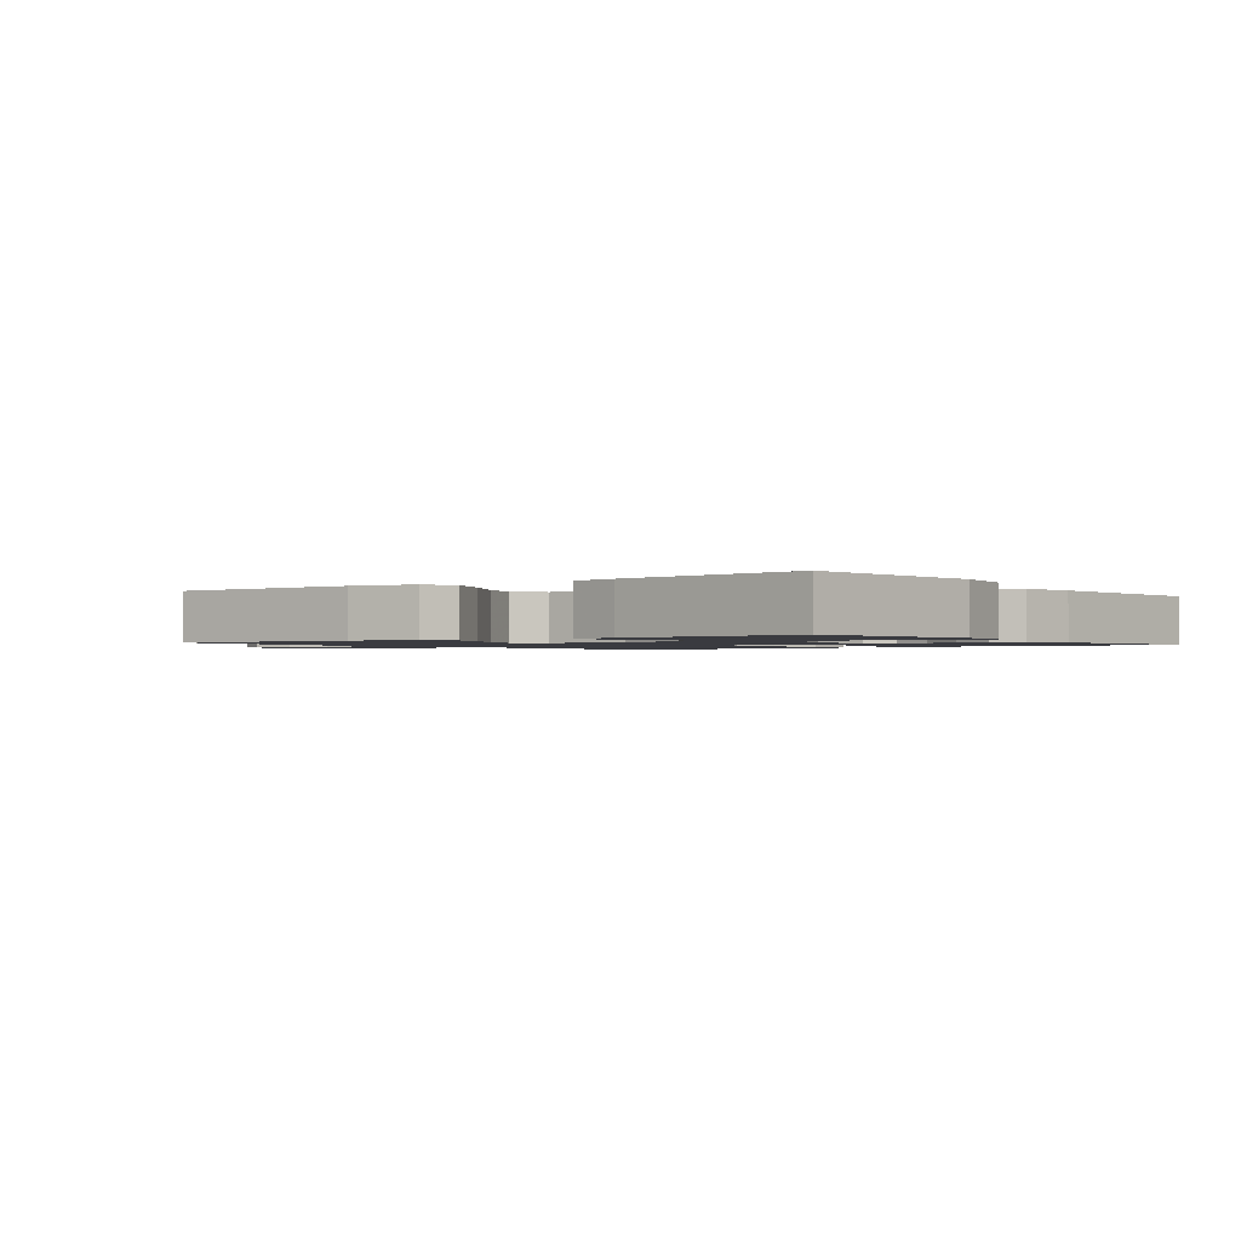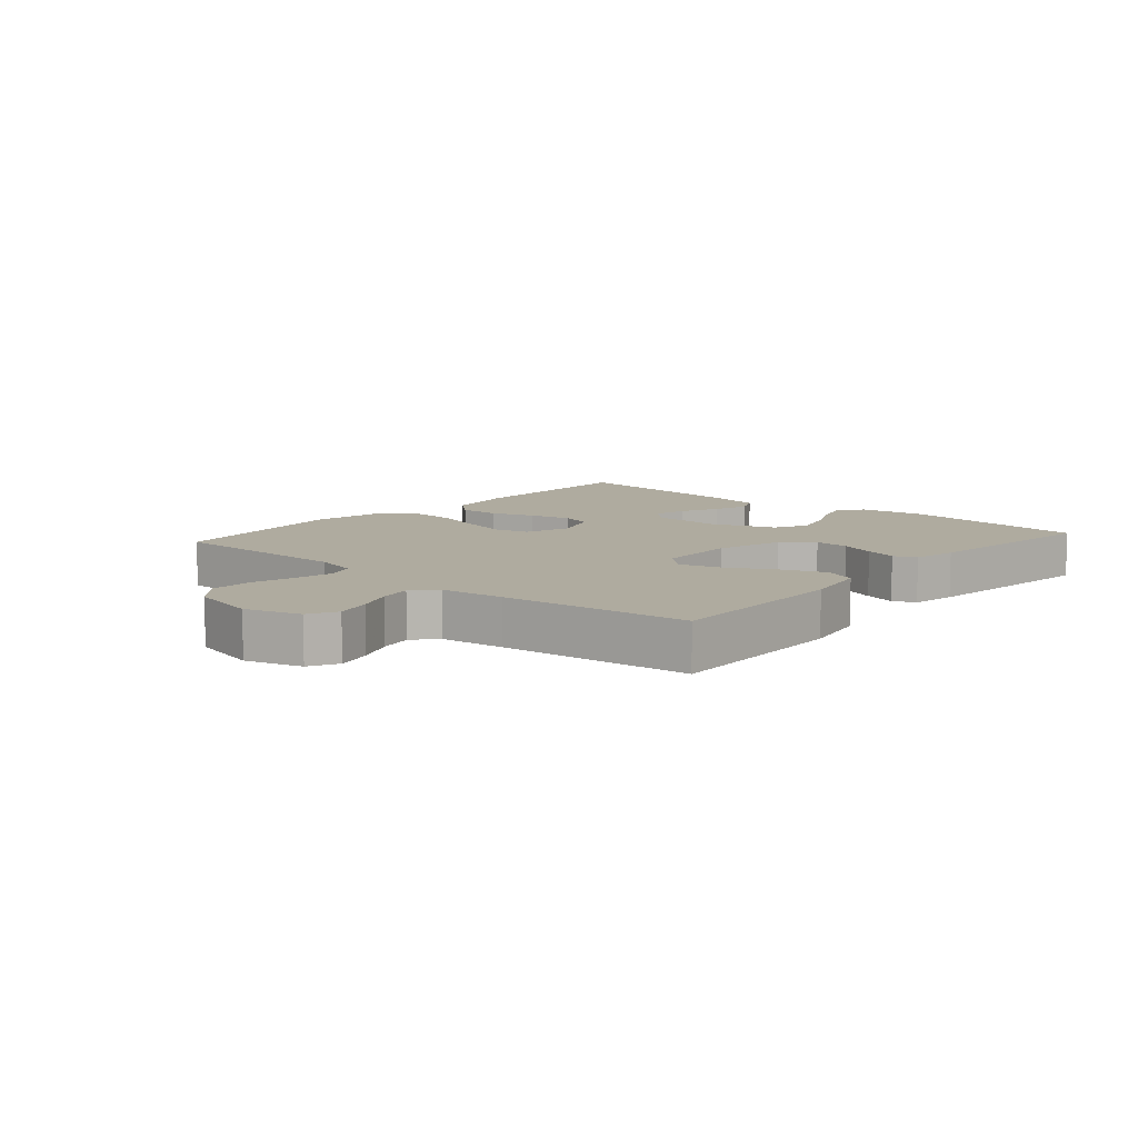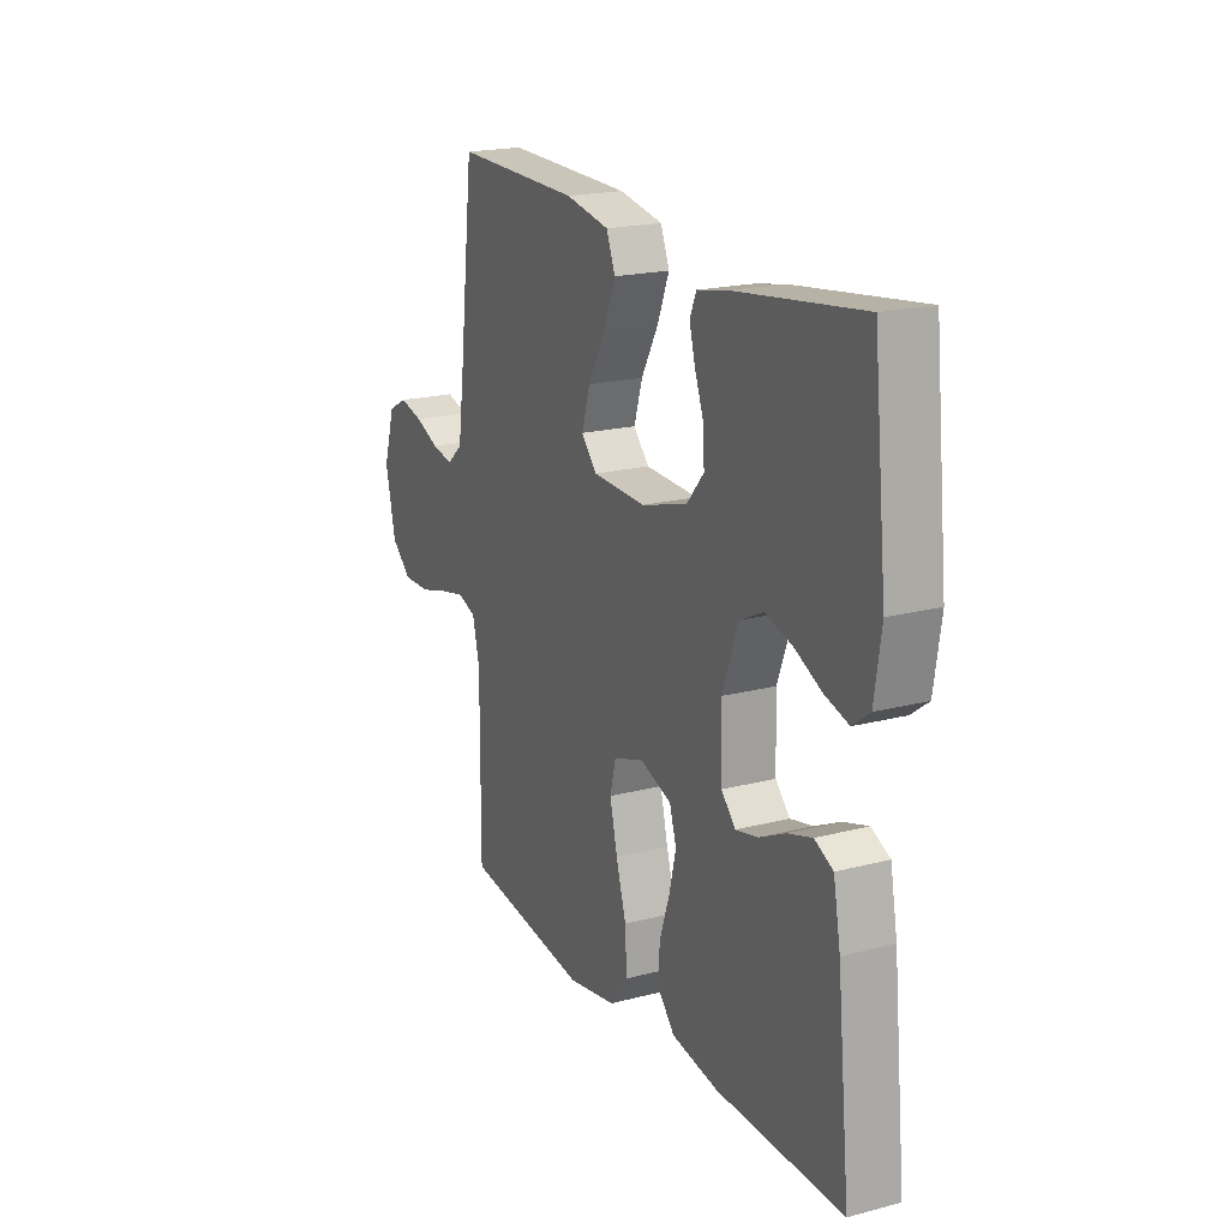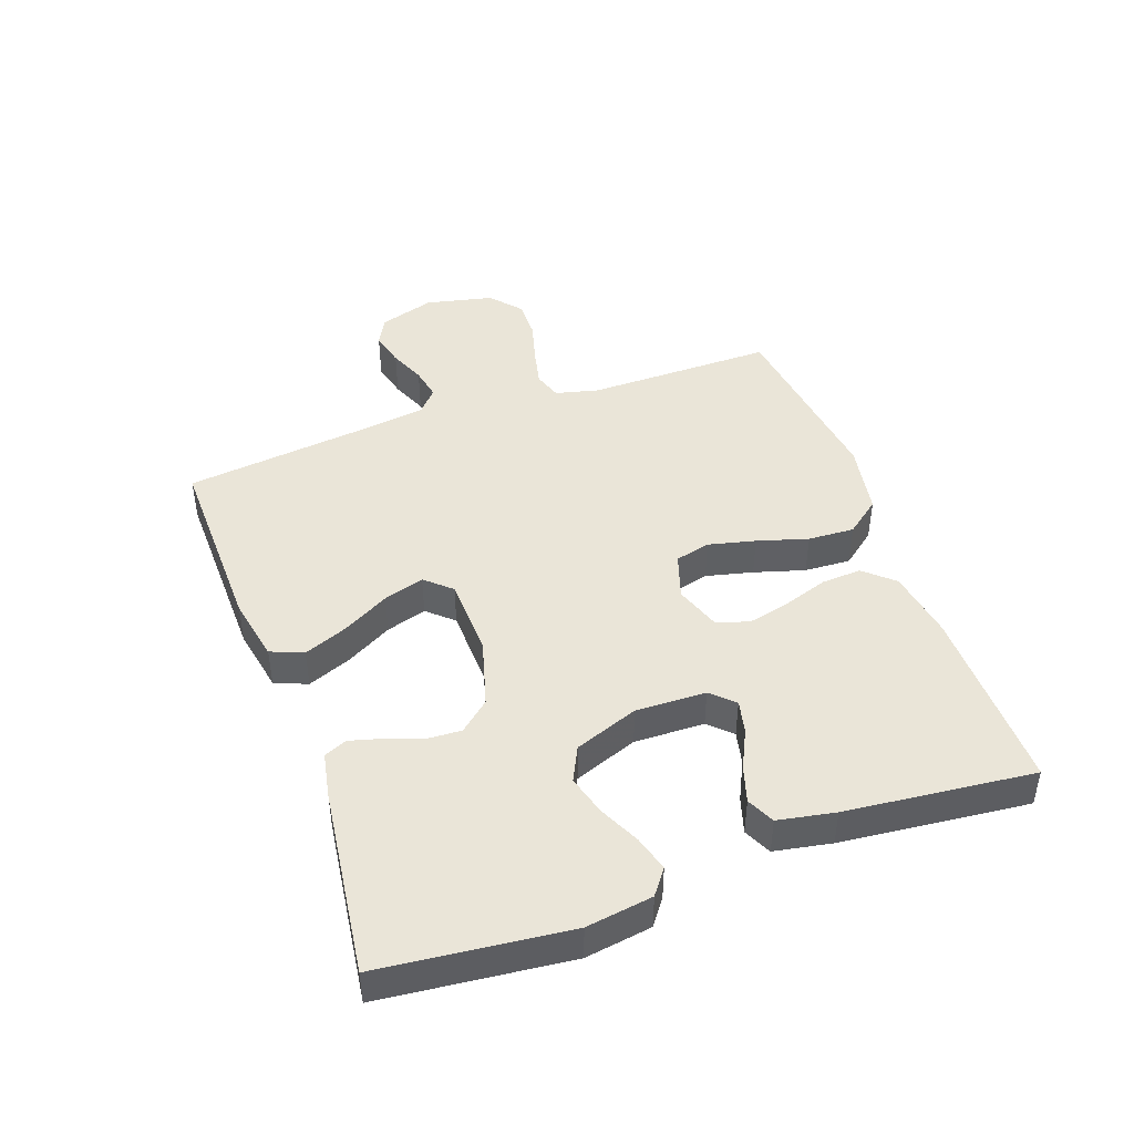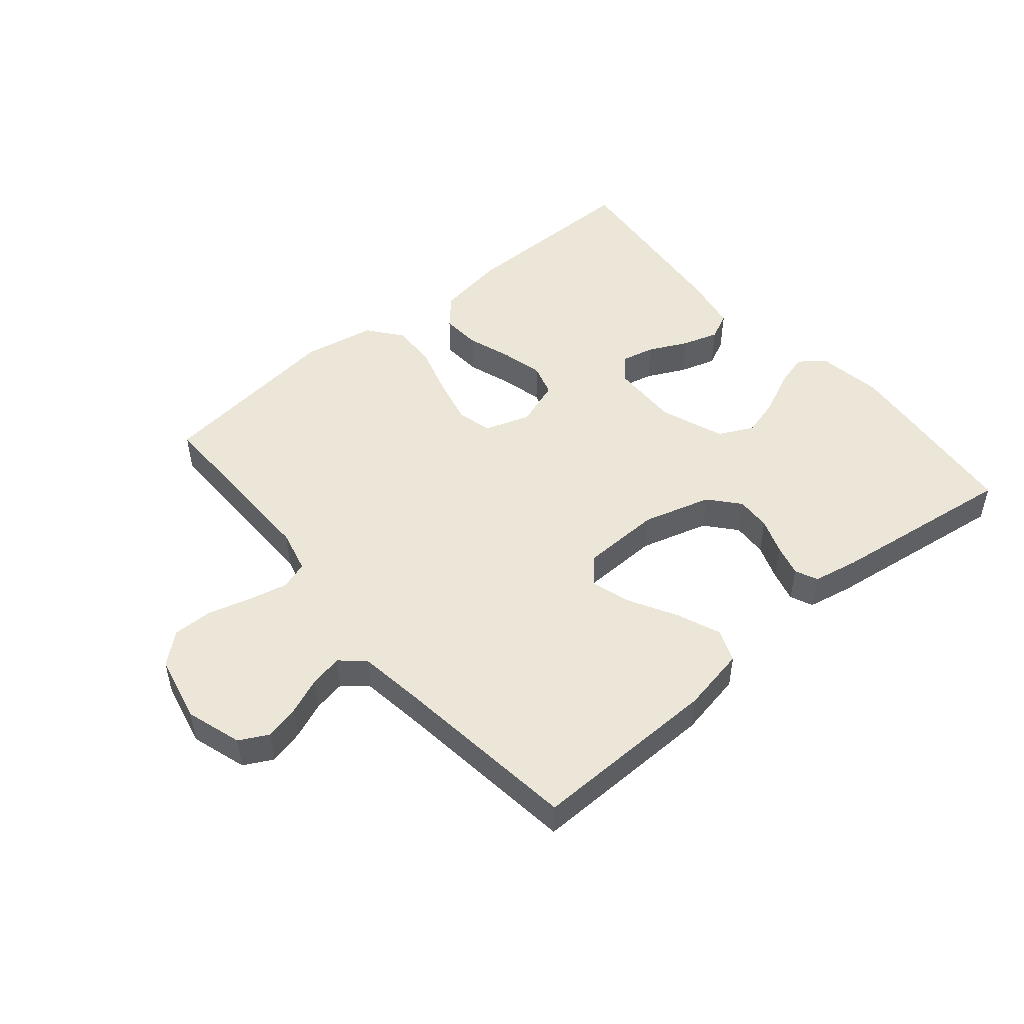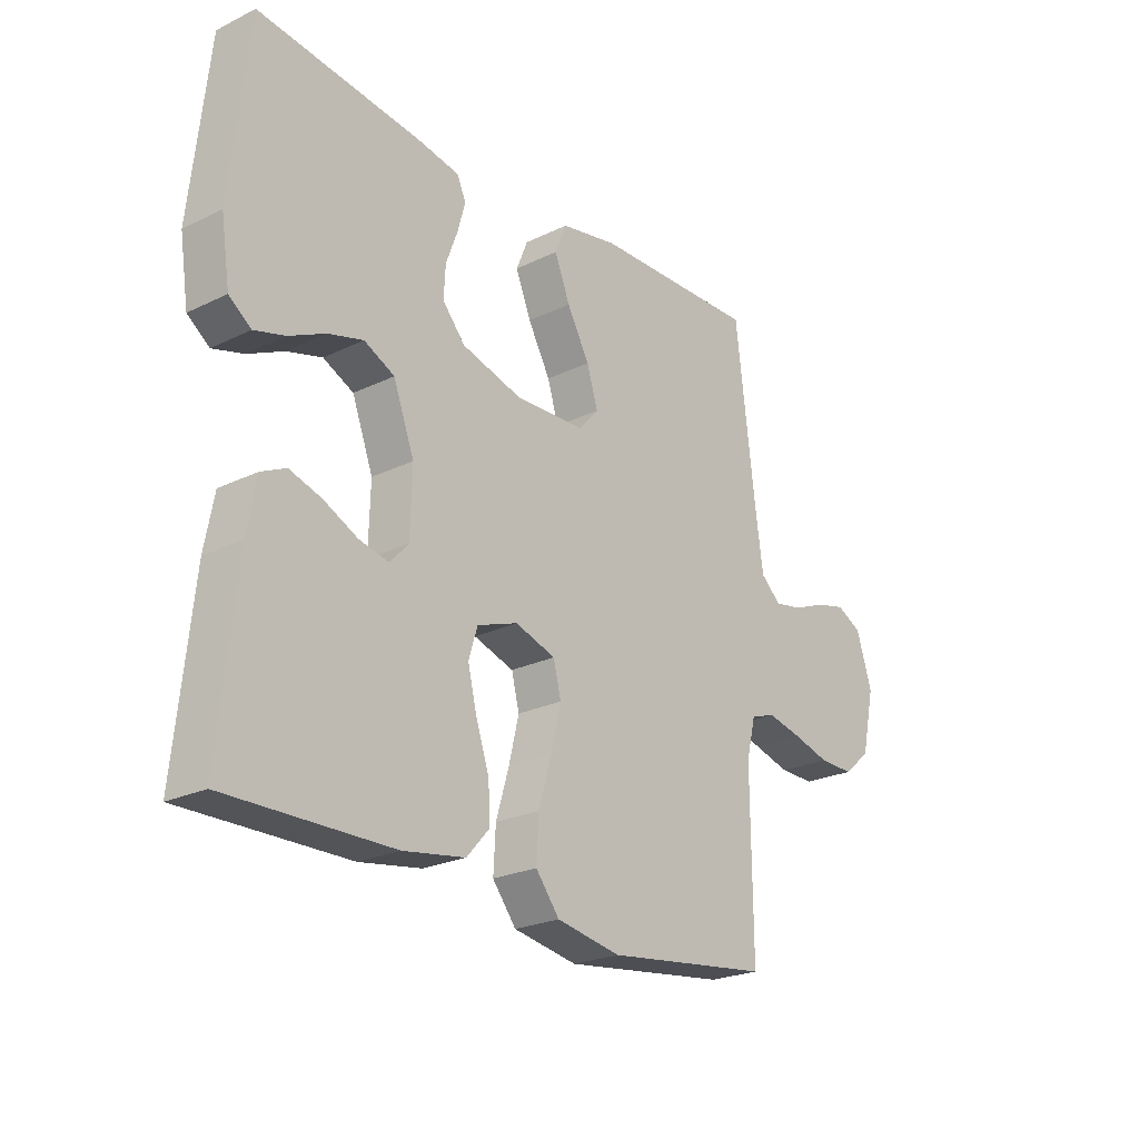
<metadata>
{"format":"obj","ext":"obj","renderer":"f3d","projection":"perspective","resolution":1024,"background":"white","views":[{"elev":-1.4,"azim":36.6,"up":"+Y"},{"elev":9.6,"azim":-48.8,"up":"+Y"},{"elev":19.5,"azim":64.1,"up":"+Z"},{"elev":44.8,"azim":70.3,"up":"+Y"},{"elev":49.1,"azim":-40.1,"up":"+Y"},{"elev":-23.5,"azim":129.3,"up":"+Z"}]}
</metadata>
<code>
v 0.5 0.07 0.5
v 0.532 0.07 0.2
v 0.516 0.07 0.094
v 0.476 0.07 0.064
v 0.42 0.07 0.08
v 0.355 0.07 0.111
v 0.291 0.07 0.129
v 0.236 0.07 0.102
v 0.198 0.07 0
v 0.201 0.07 -0.112
v 0.235 0.07 -0.148
v 0.288 0.07 -0.136
v 0.35 0.07 -0.106
v 0.408 0.07 -0.088
v 0.452 0.07 -0.109
v 0.469 0.07 -0.2
v 0.5 0.07 -0.5
v 0.2 0.07 -0.497
v 0.088 0.07 -0.479
v 0.046 0.07 -0.432
v 0.05 0.07 -0.368
v 0.074 0.07 -0.297
v 0.09 0.07 -0.23
v 0.074 0.07 -0.178
v 0 0.07 -0.152
v -0.073 0.07 -0.176
v -0.087 0.07 -0.232
v -0.069 0.07 -0.307
v -0.045 0.07 -0.388
v -0.041 0.07 -0.462
v -0.084 0.07 -0.517
v -0.2 0.07 -0.538
v -0.5 0.07 -0.5
v -0.498 0.07 -0.2
v -0.515 0.07 -0.131
v -0.56 0.07 -0.116
v -0.622 0.07 -0.13
v -0.69 0.07 -0.149
v -0.754 0.07 -0.15
v -0.803 0.07 -0.108
v -0.827 0.07 0
v -0.799 0.07 0.089
v -0.753 0.07 0.113
v -0.697 0.07 0.099
v -0.639 0.07 0.075
v -0.587 0.07 0.065
v -0.55 0.07 0.098
v -0.536 0.07 0.2
v -0.5 0.07 0.5
v -0.2 0.07 0.494
v -0.096 0.07 0.474
v -0.075 0.07 0.422
v -0.103 0.07 0.352
v -0.144 0.07 0.278
v -0.164 0.07 0.213
v -0.127 0.07 0.172
v 0 0.07 0.168
v 0.109 0.07 0.199
v 0.15 0.07 0.247
v 0.147 0.07 0.303
v 0.126 0.07 0.36
v 0.112 0.07 0.411
v 0.128 0.07 0.447
v 0.2 0.07 0.461
v 0.5 0 0.5
v 0.532 0 0.2
v 0.516 0 0.094
v 0.476 0 0.064
v 0.42 0 0.08
v 0.355 0 0.111
v 0.291 0 0.129
v 0.236 0 0.102
v 0.198 0 0
v 0.201 0 -0.112
v 0.235 0 -0.148
v 0.288 0 -0.136
v 0.35 0 -0.106
v 0.408 0 -0.088
v 0.452 0 -0.109
v 0.469 0 -0.2
v 0.5 0 -0.5
v 0.2 0 -0.497
v 0.088 0 -0.479
v 0.046 0 -0.432
v 0.05 0 -0.368
v 0.074 0 -0.297
v 0.09 0 -0.23
v 0.074 0 -0.178
v 0 0 -0.152
v -0.073 0 -0.176
v -0.087 0 -0.232
v -0.069 0 -0.307
v -0.045 0 -0.388
v -0.041 0 -0.462
v -0.084 0 -0.517
v -0.2 0 -0.538
v -0.5 0 -0.5
v -0.498 0 -0.2
v -0.515 0 -0.131
v -0.56 0 -0.116
v -0.622 0 -0.13
v -0.69 0 -0.149
v -0.754 0 -0.15
v -0.803 0 -0.108
v -0.827 0 0
v -0.799 0 0.089
v -0.753 0 0.113
v -0.697 0 0.099
v -0.639 0 0.075
v -0.587 0 0.065
v -0.55 0 0.098
v -0.536 0 0.2
v -0.5 0 0.5
v -0.2 0 0.494
v -0.096 0 0.474
v -0.075 0 0.422
v -0.103 0 0.352
v -0.144 0 0.278
v -0.164 0 0.213
v -0.127 0 0.172
v 0 0 0.168
v 0.109 0 0.199
v 0.15 0 0.247
v 0.147 0 0.303
v 0.126 0 0.36
v 0.112 0 0.411
v 0.128 0 0.447
v 0.2 0 0.461
f 60 61 62 63
f 60 63 64 1
f 51 52 53 54
f 51 54 55
f 48 49 50 51
f 47 48 51 55
f 46 47 55 56
f 42 43 44 45
f 42 45 46
f 41 42 46
f 37 38 39 40
f 36 37 40 41
f 35 36 41 46
f 31 32 33 34
f 31 34 35
f 28 29 30 31
f 27 28 31 35
f 26 27 35 46
f 19 20 21 22
f 19 22 23
f 18 19 23
f 17 18 23 24
f 15 16 17 24
f 12 13 14 15
f 11 12 15
f 3 4 5 6
f 3 6 7
f 2 3 7
f 59 60 1 2
f 58 59 2 7
f 57 58 7 8
f 56 57 8 9
f 25 26 46 56
f 25 56 9 10
f 24 25 10 11
f 11 15 24
f 127 126 125 124
f 65 128 127 124
f 118 117 116 115
f 119 118 115
f 115 114 113 112
f 119 115 112 111
f 120 119 111 110
f 109 108 107 106
f 110 109 106
f 110 106 105
f 104 103 102 101
f 105 104 101 100
f 110 105 100 99
f 98 97 96 95
f 99 98 95
f 95 94 93 92
f 99 95 92 91
f 110 99 91 90
f 86 85 84 83
f 87 86 83
f 87 83 82
f 88 87 82 81
f 88 81 80 79
f 79 78 77 76
f 79 76 75
f 70 69 68 67
f 71 70 67
f 71 67 66
f 66 65 124 123
f 71 66 123 122
f 72 71 122 121
f 73 72 121 120
f 120 110 90 89
f 74 73 120 89
f 75 74 89 88
f 88 79 75
f 1 65 66 2
f 2 66 67 3
f 3 67 68 4
f 4 68 69 5
f 5 69 70 6
f 6 70 71 7
f 7 71 72 8
f 8 72 73 9
f 9 73 74 10
f 10 74 75 11
f 11 75 76 12
f 12 76 77 13
f 13 77 78 14
f 14 78 79 15
f 15 79 80 16
f 16 80 81 17
f 17 81 82 18
f 18 82 83 19
f 19 83 84 20
f 20 84 85 21
f 21 85 86 22
f 22 86 87 23
f 23 87 88 24
f 24 88 89 25
f 25 89 90 26
f 26 90 91 27
f 27 91 92 28
f 28 92 93 29
f 29 93 94 30
f 30 94 95 31
f 31 95 96 32
f 32 96 97 33
f 33 97 98 34
f 34 98 99 35
f 35 99 100 36
f 36 100 101 37
f 37 101 102 38
f 38 102 103 39
f 39 103 104 40
f 40 104 105 41
f 41 105 106 42
f 42 106 107 43
f 43 107 108 44
f 44 108 109 45
f 45 109 110 46
f 46 110 111 47
f 47 111 112 48
f 48 112 113 49
f 49 113 114 50
f 50 114 115 51
f 51 115 116 52
f 52 116 117 53
f 53 117 118 54
f 54 118 119 55
f 55 119 120 56
f 56 120 121 57
f 57 121 122 58
f 58 122 123 59
f 59 123 124 60
f 60 124 125 61
f 61 125 126 62
f 62 126 127 63
f 63 127 128 64
f 64 128 65 1

</code>
